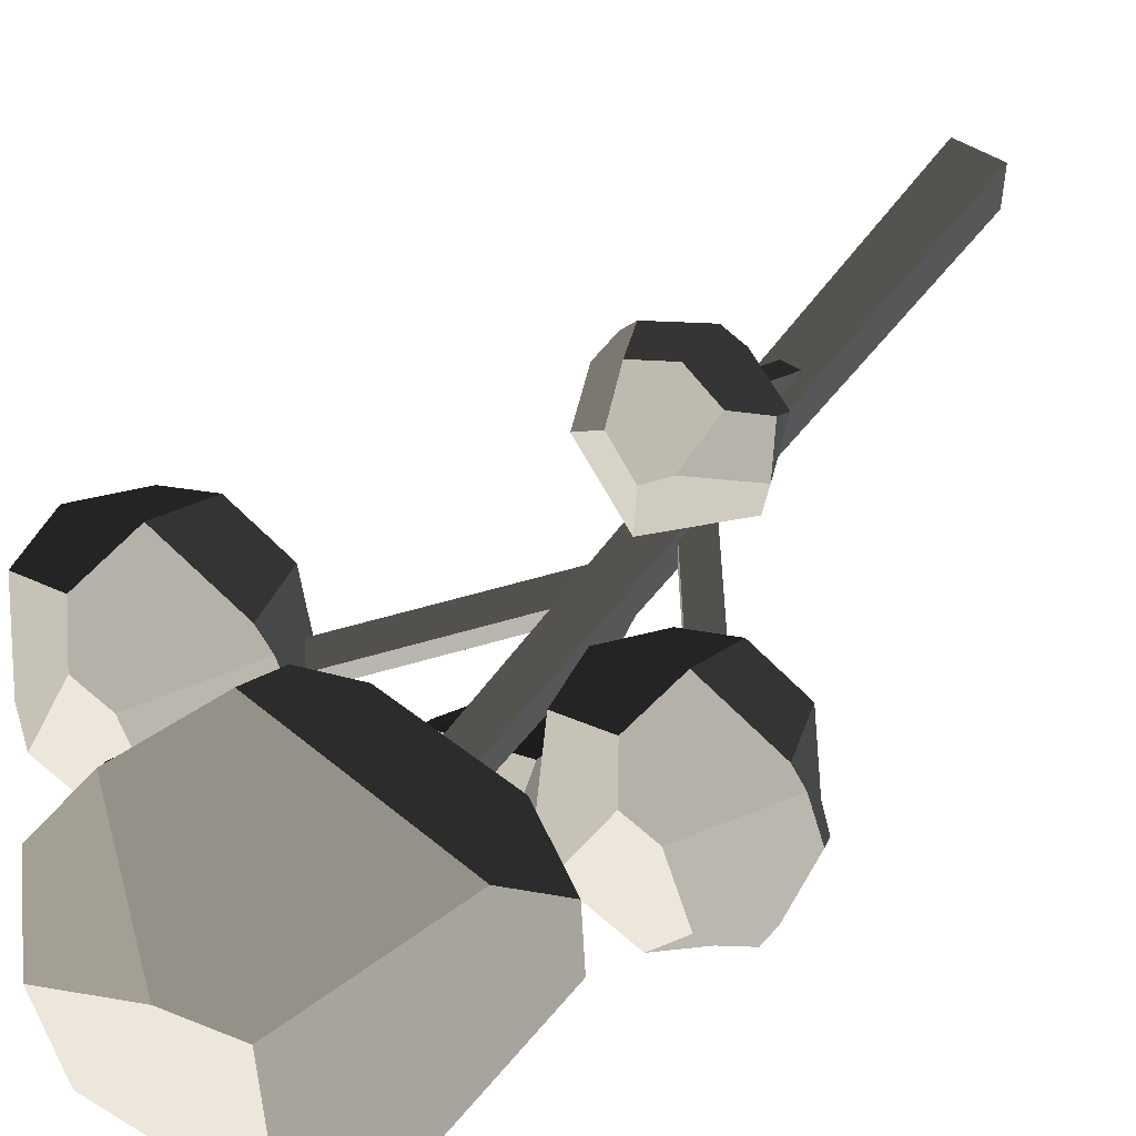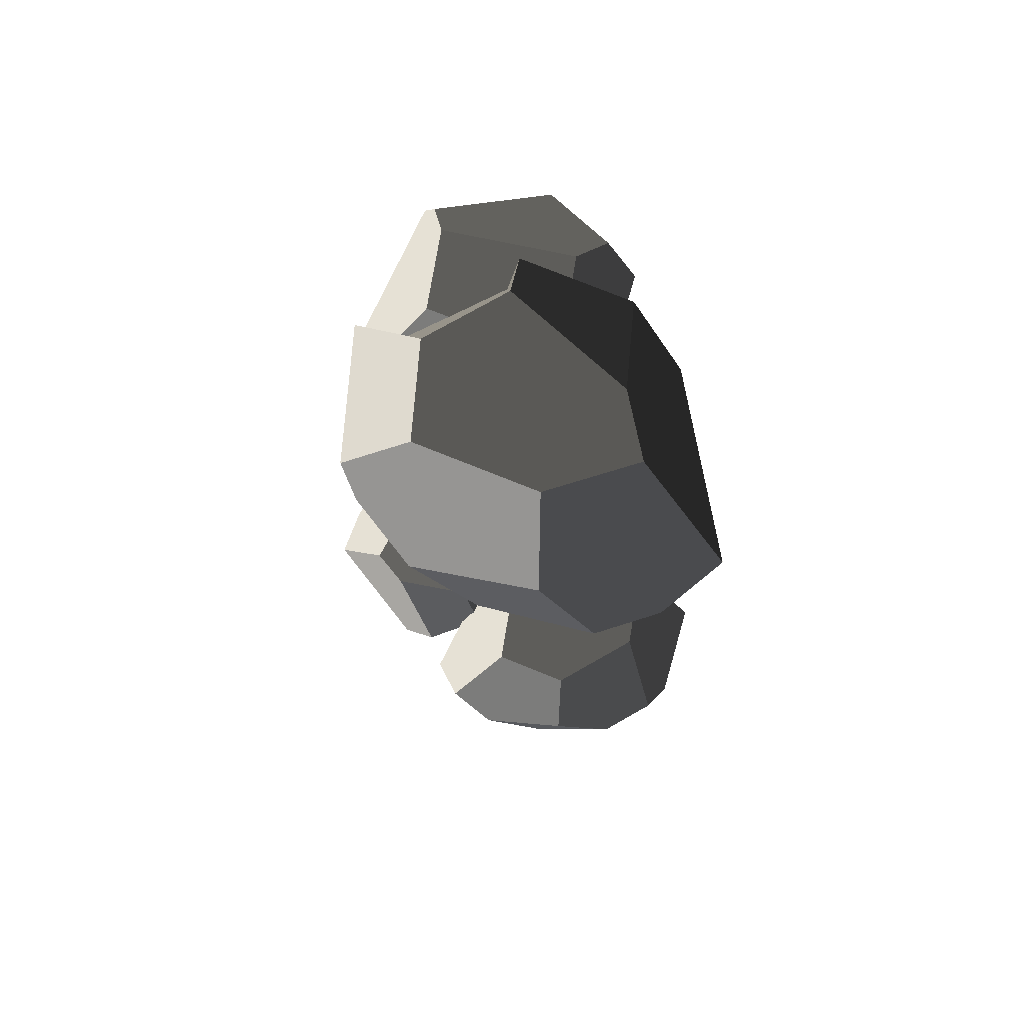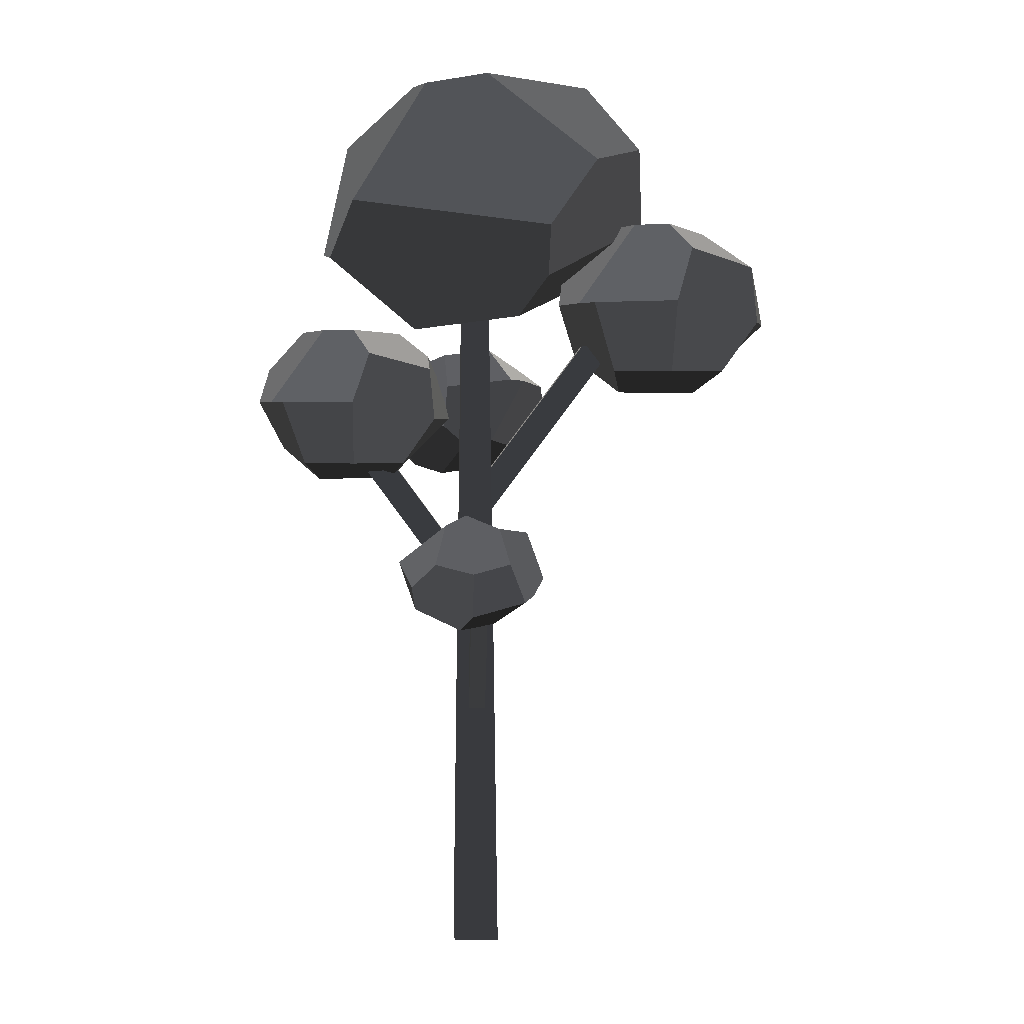
<metadata>
{"format":"obj","ext":"obj","renderer":"f3d","projection":"perspective","resolution":1024,"background":"white","views":[{"elev":50.9,"azim":34.6,"up":"+Y"},{"elev":75.1,"azim":78.7,"up":"+Z"},{"elev":2.9,"azim":176.7,"up":"+Z"}]}
</metadata>
<code>
v 1.249 -2.512 -1.128
v 1.609 -1.249 -0.5159
v 0.6885 -0.531 -0.3047
v 0.6872 -2.303 -1.305
v 0.2601 -0.7924 -0.6768
v -0.1166 -3.67 -0.3044
v 1.532 -2.786 -0.8117
v 1.249 -2.512 -1.128
v 0.6872 -2.303 -1.305
v -0.5069 -2.449 -1.127
v -0.7917 -3.291 -0.5468
v -0.2863 -0.8592 -0.5956
v 0.2601 -0.7924 -0.6768
v 0.6885 -0.531 -0.3047
v -0.9349 -0.9036 0.598
v 0.6118 -0.4157 0.4766
v -0.6704 -0.6942 0.6227
v -0.5069 -2.449 -1.127
v 0.6872 -2.303 -1.305
v 0.2601 -0.7924 -0.6768
v -0.2863 -0.8592 -0.5956
v -0.8985 -1.71 -0.7851
v 1.824 -1.444 0.1261
v 1.885 -2.362 -0.2175
v 0.9488 -2.722 0.7838
v 1.396 -1.638 0.8068
v 0.65 -1.171 1.119
v -0.2567 -1.368 1.222
v -0.6704 -0.6942 0.6227
v 0.6118 -0.4157 0.4766
v 1.885 -2.362 -0.2175
v 1.532 -2.786 -0.8117
v -0.1166 -3.67 -0.3044
v 0.399 -3.014 0.7843
v 0.9488 -2.722 0.7838
v -1.322 -1.441 0.4783
v -1.427 -1.909 -0.1697
v -0.8985 -1.71 -0.7851
v -0.2863 -0.8592 -0.5956
v -0.9349 -0.9036 0.598
v -0.1166 -3.67 -0.3044
v -0.7917 -3.291 -0.5468
v -1.235 -2.865 -0.3073
v -1.051 -2.546 0.7519
v -1.051 -2.546 0.7519
v 0.399 -3.014 0.7843
v -0.1166 -3.67 -0.3044
v -0.2276 -2.41 1.123
v -1.427 -1.909 -0.1697
v -1.322 -1.441 0.4783
v -1.051 -2.546 0.7519
v -1.235 -2.865 -0.3073
v 0.65 -1.171 1.119
v 1.396 -1.638 0.8068
v 0.9488 -2.722 0.7838
v 0.399 -3.014 0.7843
v -0.2567 -1.368 1.222
v -0.2276 -2.41 1.123
v 1.249 -2.512 -1.128
v 1.532 -2.786 -0.8117
v 1.885 -2.362 -0.2175
v 1.609 -1.249 -0.5159
v 1.824 -1.444 0.1261
v -1.235 -2.865 -0.3073
v -0.7917 -3.291 -0.5468
v -0.5069 -2.449 -1.127
v -1.427 -1.909 -0.1697
v -0.8985 -1.71 -0.7851
v -0.2567 -1.368 1.222
v -0.2276 -2.41 1.123
v -1.051 -2.546 0.7519
v -1.051 -2.546 0.7519
v -0.6704 -0.6942 0.6227
v -0.2567 -1.368 1.222
v -0.9349 -0.9036 0.598
v -1.322 -1.441 0.4783
v 0.6885 -0.531 -0.3047
v 1.609 -1.249 -0.5159
v 1.824 -1.444 0.1261
v 0.6118 -0.4157 0.4766
v 1.396 -1.638 0.8068
v 0.65 -1.171 1.119
v 0.867 1.033 -3.41
v 1.29 1.175 -3.185
v 1.29 2.211 -3.706
v 0.4533 2.457 -4.082
v 0.2295 2.01 -4.094
v 1.29 1.175 -3.185
v 0.867 1.033 -3.41
v -0.06391 0.8019 -3.248
v -0.2885 0.7104 -2.434
v 1.48 1.31 -2.854
v 0.2295 0.8422 -2.066
v 0.2295 2.01 -4.094
v 0.4533 2.457 -4.082
v 0.2295 2.973 -3.788
v -0.1965 1.904 -4.02
v -0.7463 2.642 -3.556
v -0.9179 2.471 -3.436
v -0.06391 0.8019 -3.248
v 0.867 1.033 -3.41
v 0.2295 2.01 -4.094
v -0.1965 1.904 -4.02
v -0.5225 1.26 -3.569
v 1.355 2.567 -3.274
v 1.583 1.951 -2.842
v 0.7174 2.189 -2.15
v 0.9195 2.8 -2.833
v 0.2295 3.034 -2.997
v -0.4605 2.8 -2.833
v -0.7463 2.642 -3.556
v 0.2295 2.973 -3.788
v 0.7174 2.189 -2.15
v 1.583 1.951 -2.842
v 1.48 1.31 -2.854
v 0.2295 0.8422 -2.066
v 0.3325 1.93 -1.969
v -0.5225 1.26 -3.569
v -0.1965 1.904 -4.02
v -0.9179 2.471 -3.436
v -1.021 1.427 -3.157
v -1.124 2.063 -3.151
v -0.2885 2.27 -2.207
v 0.3325 1.93 -1.969
v 0.2295 0.8422 -2.066
v -0.2885 0.7104 -2.434
v -0.8306 1.791 -2.305
v -0.2885 0.7104 -2.434
v -0.7276 0.9508 -2.602
v -0.8306 1.791 -2.305
v -1.021 1.427 -3.157
v -1.124 2.063 -3.151
v -0.8306 1.791 -2.305
v -0.7276 0.9508 -2.602
v 0.2295 3.034 -2.997
v 0.9195 2.8 -2.833
v 0.7174 2.189 -2.15
v 0.3325 1.93 -1.969
v -0.2885 2.27 -2.207
v -0.4605 2.8 -2.833
v 1.29 2.211 -3.706
v 1.29 1.175 -3.185
v 1.48 1.31 -2.854
v 1.583 1.951 -2.842
v 1.355 2.567 -3.274
v -0.06391 0.8019 -3.248
v -0.5225 1.26 -3.569
v -1.021 1.427 -3.157
v -0.2885 0.7104 -2.434
v -0.7276 0.9508 -2.602
v -0.9179 2.471 -3.436
v -0.7463 2.642 -3.556
v -0.4605 2.8 -2.833
v -1.124 2.063 -3.151
v -0.4605 2.8 -2.833
v -0.8306 1.791 -2.305
v -1.124 2.063 -3.151
v -0.2885 2.27 -2.207
v 0.2295 2.973 -3.788
v 0.4533 2.457 -4.082
v 1.29 2.211 -3.706
v 0.2295 3.034 -2.997
v 1.355 2.567 -3.274
v 0.9195 2.8 -2.833
v 2.13 1.909 1.076
v 2.435 1.299 1.529
v 1.568 -0.7286 1.529
v 0.9932 1.2 0.7918
v 0.9932 -0.7509 1.076
v 3.139 -2.13 0.4838
v 2.435 -2.305 -0.157
v 0.7343 -0.885 0.4838
v 0.9932 -0.7509 1.076
v 2.834 -1.209 1.529
v 1.568 -0.7286 1.529
v 2.13 1.909 1.076
v 2.435 2.342 0.1634
v 3.762 1.654 0.1634
v 3.014 1.079 1.529
v 3.995 1.299 0.1634
v 2.435 1.299 1.529
v 3.014 1.079 1.529
v 3.458 -0.2587 1.529
v 2.834 -1.209 1.529
v 2.435 1.299 1.529
v 1.568 -0.7286 1.529
v 0.9044 1.274 -0.157
v 0.5941 -0.004442 -0.157
v 1.771 -0.348 -1.354
v 1.496 1.169 -0.9978
v 2.435 1.654 -0.9978
v 3.373 1.169 -0.9978
v 3.762 1.654 0.1634
v 2.435 2.342 0.1634
v 0.7343 -0.885 0.4838
v 2.435 -2.305 -0.157
v 2.295 -0.885 -1.354
v 0.5941 -0.004442 -0.157
v 1.771 -0.348 -1.354
v 4.276 0.4532 0.1634
v 4.136 -0.4273 0.7918
v 3.458 -0.2587 1.529
v 3.014 1.079 1.529
v 3.995 1.299 0.1634
v 3.736 -1.631 0.4838
v 3.877 -0.7509 -0.749
v 3.139 -0.1796 -1.354
v 3.139 -2.13 0.4838
v 2.295 -0.885 -1.354
v 2.435 -2.305 -0.157
v 4.136 -0.4273 0.7918
v 4.276 0.4532 0.1634
v 3.877 -0.7509 -0.749
v 3.736 -1.631 0.4838
v 3.139 -0.1796 -1.354
v 3.373 1.169 -0.9978
v 2.435 1.654 -0.9978
v 2.295 -0.885 -1.354
v 1.496 1.169 -0.9978
v 1.771 -0.348 -1.354
v 0.9932 -0.7509 1.076
v 0.7343 -0.885 0.4838
v 0.5941 -0.004442 -0.157
v 0.9932 1.2 0.7918
v 0.5941 -0.004442 -0.157
v 0.9044 1.274 -0.157
v 0.9932 1.2 0.7918
v 3.458 -0.2587 1.529
v 4.136 -0.4273 0.7918
v 3.736 -1.631 0.4838
v 3.139 -2.13 0.4838
v 2.834 -1.209 1.529
v 3.139 -0.1796 -1.354
v 3.877 -0.7509 -0.749
v 4.276 0.4532 0.1634
v 3.373 1.169 -0.9978
v 3.995 1.299 0.1634
v 3.762 1.654 0.1634
v 0.9044 1.274 -0.157
v 1.496 1.169 -0.9978
v 2.435 1.654 -0.9978
v 2.435 2.342 0.1634
v 0.9932 1.2 0.7918
v 2.13 1.909 1.076
v -3.912 2.096 3.048
v -3.575 1.421 3.549
v -4.534 -0.8225 3.549
v -5.17 1.311 2.734
v -5.17 -0.8473 3.048
v -2.796 -2.373 2.393
v -3.575 -2.567 1.684
v -5.457 -0.9956 2.393
v -5.17 -0.8473 3.048
v -3.134 -1.354 3.549
v -4.534 -0.8225 3.549
v -3.912 2.096 3.048
v -3.575 2.575 2.038
v -2.107 1.814 2.038
v -1.848 1.421 2.038
v -2.934 1.178 3.549
v -3.575 1.421 3.549
v -2.934 1.178 3.549
v -2.444 -0.3027 3.549
v -3.134 -1.354 3.549
v -3.575 1.421 3.549
v -4.534 -0.8225 3.549
v -5.269 1.393 1.684
v -5.612 -0.02132 1.684
v -4.309 -0.4015 0.3597
v -4.613 1.277 0.7535
v -3.575 1.814 0.7535
v -2.537 1.277 0.7535
v -2.107 1.814 2.038
v -3.575 2.575 2.038
v -5.457 -0.9956 2.393
v -3.575 -2.567 1.684
v -3.73 -0.9956 0.3597
v -5.612 -0.02132 1.684
v -4.309 -0.4015 0.3597
v -1.538 0.4851 2.038
v -1.693 -0.4892 2.734
v -2.444 -0.3027 3.549
v -2.934 1.178 3.549
v -1.848 1.421 2.038
v -2.135 -1.822 2.393
v -1.98 -0.8473 1.029
v -2.796 -0.2151 0.3597
v -2.796 -2.373 2.393
v -3.73 -0.9956 0.3597
v -3.575 -2.567 1.684
v -1.693 -0.4892 2.734
v -1.538 0.4851 2.038
v -1.98 -0.8473 1.029
v -2.135 -1.822 2.393
v -2.796 -0.2151 0.3597
v -2.537 1.277 0.7535
v -3.575 1.814 0.7535
v -3.73 -0.9956 0.3597
v -4.613 1.277 0.7535
v -4.309 -0.4015 0.3597
v -5.17 -0.8473 3.048
v -5.457 -0.9956 2.393
v -5.612 -0.02132 1.684
v -5.17 1.311 2.734
v -5.612 -0.02132 1.684
v -5.269 1.393 1.684
v -5.17 1.311 2.734
v -2.444 -0.3027 3.549
v -1.693 -0.4892 2.734
v -2.135 -1.822 2.393
v -2.796 -2.373 2.393
v -3.134 -1.354 3.549
v -2.796 -0.2151 0.3597
v -1.98 -0.8473 1.029
v -1.538 0.4851 2.038
v -2.537 1.277 0.7535
v -1.848 1.421 2.038
v -2.107 1.814 2.038
v -5.269 1.393 1.684
v -4.613 1.277 0.7535
v -3.575 1.814 0.7535
v -3.575 2.575 2.038
v -5.17 1.311 2.734
v -3.912 2.096 3.048
v -1.841 -1.726 2.4
v -0.6898 1.506 1.789
v -1.206 2.247 2.514
v -3.194 0.1012 3.586
v -2.716 -1.993 3.315
v 1.268 0.6705 1.565
v 2.866 1.587 2.865
v 2.413 2.678 3.837
v -1.205 2.798 3.399
v -0.6898 1.506 1.789
v -1.206 2.247 2.514
v 0.3037 -3.153 4.427
v -0.9456 -2.109 2.298
v -1.841 -1.726 2.4
v -2.716 -1.993 3.315
v -2.586 -2.632 4.85
v -2.586 -2.632 4.85
v -0.3396 -3.3 4.555
v 0.3037 -3.153 4.427
v 0.9772 -1.081 1.839
v 1.268 0.6705 1.565
v -0.6898 1.506 1.789
v -0.9456 -2.109 2.298
v -1.841 -1.726 2.4
v -3.125 0.3028 5.081
v -2.129 2.084 4.683
v -0.1036 1.428 6.359
v -2.116 -0.05549 6.315
v -1.555 -1.625 6.422
v 0.03357 -2.098 6.213
v -0.3396 -3.3 4.555
v -2.586 -2.632 4.85
v -2.129 2.084 4.683
v -1.205 2.798 3.399
v 2.413 2.678 3.837
v 1.064 1.465 6.156
v -0.1036 1.428 6.359
v 2.125 -1.482 2.887
v 0.9772 -1.081 1.839
v -0.9456 -2.109 2.298
v 0.3037 -3.153 4.427
v 1.519 -2.503 4.137
v 3.022 0.3735 2.994
v 2.575 -0.528 5.178
v 1.285 -0.2504 6.339
v 1.064 1.465 6.156
v 2.866 1.587 2.865
v 2.413 2.678 3.837
v 2.125 -1.482 2.887
v 1.519 -2.503 4.137
v 2.575 -0.528 5.178
v 3.022 0.3735 2.994
v 1.064 1.465 6.156
v 1.285 -0.2504 6.339
v 0.03357 -2.098 6.213
v -0.1036 1.428 6.359
v -1.555 -1.625 6.422
v -2.116 -0.05549 6.315
v -3.125 0.3028 5.081
v -3.194 0.1012 3.586
v -1.206 2.247 2.514
v -2.129 2.084 4.683
v -1.205 2.798 3.399
v 2.125 -1.482 2.887
v 3.022 0.3735 2.994
v 2.866 1.587 2.865
v 1.268 0.6705 1.565
v 0.9772 -1.081 1.839
v 1.285 -0.2504 6.339
v 2.575 -0.528 5.178
v 1.519 -2.503 4.137
v 0.3037 -3.153 4.427
v 0.03357 -2.098 6.213
v -0.3396 -3.3 4.555
v -1.555 -1.625 6.422
v -2.586 -2.632 4.85
v -2.716 -1.993 3.315
v -3.194 0.1012 3.586
v -2.116 -0.05549 6.315
v -3.125 0.3028 5.081
v -0.09747 -0.1944 -3.096
v 0.2175 -0.1944 -3.096
v 0.2175 -2.031 -0.2309
v -0.09747 -2.031 -0.2309
v -0.09747 -0.1944 -2.263
v -0.09747 -0.1944 -3.096
v -0.09747 -2.031 -0.2309
v -0.09747 -1.497 -0.2309
v -0.09747 -1.497 -0.2309
v 0.2175 -1.497 -0.2309
v 0.2175 -0.1944 -2.263
v -0.09747 -0.1944 -2.263
v 0.2175 -1.497 -0.2309
v 0.2175 -2.031 -0.2309
v 0.2175 -0.1944 -3.096
v 0.2175 -0.1944 -2.263
v -0.09747 0.1518 -6.118
v 0.2175 0.1518 -6.118
v 0.2175 1.989 -3.253
v -0.09747 1.989 -3.253
v -0.09747 0.1518 -5.285
v -0.09747 0.1518 -6.118
v -0.09747 1.989 -3.253
v -0.09747 1.455 -3.253
v -0.09747 1.455 -3.253
v 0.2175 1.455 -3.253
v 0.2175 0.1518 -5.285
v -0.09747 0.1518 -5.285
v 0.2175 1.455 -3.253
v 0.2175 1.989 -3.253
v 0.2175 0.1518 -6.118
v 0.2175 0.1518 -5.285
v 0.5069 -0.468 -10.46
v -0.3436 -0.468 -10.46
v -0.1735 -0.2979 2.724
v 0.3368 -0.2979 2.724
v -0.3436 0.3825 -10.46
v -0.3436 -0.468 -10.46
v 0.5069 -0.468 -10.46
v 0.5069 0.3825 -10.46
v 0.3368 0.2124 2.724
v 0.3368 -0.2979 2.724
v -0.1735 -0.2979 2.724
v -0.1735 0.2124 2.724
v 0.5069 0.3825 -10.46
v 0.5069 -0.468 -10.46
v 0.3368 -0.2979 2.724
v 0.3368 0.2124 2.724
v 0.2521 -0.1881 -3.841
v 2.58 -0.1881 -0.6738
v 2.58 0.02879 -0.6738
v 0.2521 0.1619 -3.841
v 2.58 0.1619 -0.6738
v -0.2218 -0.1881 -1.868
v -0.2218 -0.1881 -1.961
v -2.644 -0.1881 1.26
v -0.2218 -0.1881 -1.129
v -2.019 -0.1881 1.26
v 0.2521 0.1619 -2.997
v 0.2521 0.1619 -3.841
v 2.58 0.1619 -0.6738
v 1.959 0.1619 -0.6738
v -0.2218 -0.1881 -1.961
v -0.2218 0.1619 -1.961
v -2.643 0.1619 1.259
v -2.644 -0.1881 1.26
v -0.3436 0.3825 -10.46
v 0.5069 0.3825 -10.46
v 0.3368 0.2124 2.724
v -0.1735 0.2124 2.724
v -0.3436 0.3825 -10.46
v -0.1735 0.2124 2.724
v -0.1735 -0.2979 2.724
v -0.3436 -0.468 -10.46
v -2.019 -0.1881 1.26
v -2.018 0.1619 1.259
v -0.2218 0.1619 -1.129
v -0.2218 -0.1881 -1.129
v 2.58 -0.1881 -0.6738
v 0.2521 -0.1881 -3.841
v 0.2521 -0.1881 -3.72
v 0.2521 -0.1881 -2.997
v 1.959 -0.1881 -0.6738
v 1.959 0.1619 -0.6738
v 1.959 -0.1881 -0.6738
v 0.2521 -0.1881 -2.997
v 0.2521 0.1619 -2.997
v -2.018 0.1619 1.259
v -2.643 0.1619 1.259
v -0.2218 0.1619 -1.961
v -0.2218 0.1619 -1.129
g autumn_tree_(3)_760_16
f 1 3 2
f 3 1 4
f 3 4 5
f 6 8 7
f 8 6 9
f 9 6 10
f 10 6 11
f 12 14 13
f 14 12 15
f 14 15 16
f 16 15 17
f 18 20 19
f 20 18 21
f 21 18 22
f 23 25 24
f 23 26 25
f 27 29 28
f 27 30 29
f 31 33 32
f 33 31 34
f 34 31 35
f 36 38 37
f 38 36 39
f 39 36 40
f 41 43 42
f 43 41 44
f 45 47 46
f 45 46 48
f 49 51 50
f 49 52 51
f 53 55 54
f 55 53 56
f 56 53 57
f 56 57 58
f 59 61 60
f 61 59 62
f 61 62 63
f 64 66 65
f 66 64 67
f 66 67 68
f 69 71 70
f 72 74 73
f 72 73 75
f 72 75 76
f 77 79 78
f 79 77 80
f 79 80 81
f 81 80 82
f 83 85 84
f 85 83 86
f 86 83 87
f 88 90 89
f 90 88 91
f 91 88 92
f 91 92 93
f 94 96 95
f 96 94 97
f 96 97 98
f 98 97 99
f 100 102 101
f 102 100 103
f 103 100 104
f 105 107 106
f 105 108 107
f 109 111 110
f 109 112 111
f 113 115 114
f 115 113 116
f 116 113 117
f 118 120 119
f 120 118 121
f 120 121 122
f 123 125 124
f 125 123 126
f 126 123 127
f 128 130 129
f 131 133 132
f 131 134 133
f 135 137 136
f 137 135 138
f 138 135 139
f 139 135 140
f 141 143 142
f 143 141 144
f 144 141 145
f 146 148 147
f 148 146 149
f 148 149 150
f 151 153 152
f 153 151 154
f 155 157 156
f 155 156 158
f 159 161 160
f 161 159 162
f 161 162 163
f 163 162 164
f 165 167 166
f 167 165 168
f 167 168 169
f 170 172 171
f 172 170 173
f 173 170 174
f 173 174 175
f 176 178 177
f 179 178 176
f 178 179 180
f 179 176 181
f 182 184 183
f 184 182 185
f 184 185 186
f 187 189 188
f 187 190 189
f 191 193 192
f 191 194 193
f 195 197 196
f 197 195 198
f 197 198 199
f 200 202 201
f 202 200 203
f 203 200 204
f 205 207 206
f 207 205 208
f 207 208 209
f 209 208 210
f 211 213 212
f 211 214 213
f 215 217 216
f 217 215 218
f 217 218 219
f 219 218 220
f 221 223 222
f 223 221 224
f 225 227 226
f 228 230 229
f 230 228 231
f 231 228 232
f 233 235 234
f 235 233 236
f 235 236 237
f 237 236 238
f 239 241 240
f 241 239 242
f 242 239 243
f 242 243 244
f 245 247 246
f 247 245 248
f 247 248 249
f 250 252 251
f 252 250 253
f 253 250 254
f 253 254 255
f 256 258 257
f 258 256 259
f 259 256 260
f 260 256 261
f 262 264 263
f 264 262 265
f 264 265 266
f 267 269 268
f 267 270 269
f 271 273 272
f 271 274 273
f 275 277 276
f 277 275 278
f 277 278 279
f 280 282 281
f 282 280 283
f 283 280 284
f 285 287 286
f 287 285 288
f 287 288 289
f 289 288 290
f 291 293 292
f 291 294 293
f 295 297 296
f 297 295 298
f 297 298 299
f 299 298 300
f 301 303 302
f 303 301 304
f 305 307 306
f 308 310 309
f 310 308 311
f 311 308 312
f 313 315 314
f 315 313 316
f 315 316 317
f 317 316 318
f 319 321 320
f 321 319 322
f 322 319 323
f 322 323 324
f 325 327 326
f 327 325 328
f 328 325 329
f 330 332 331
f 332 330 333
f 333 330 334
f 333 334 335
f 336 338 337
f 338 336 339
f 339 336 340
f 341 343 342
f 344 346 345
f 346 344 347
f 346 347 348
f 349 351 350
f 349 352 351
f 353 355 354
f 353 356 355
f 357 359 358
f 359 357 360
f 360 357 361
f 362 364 363
f 364 362 365
f 365 362 366
f 367 369 368
f 369 367 370
f 370 367 371
f 370 371 372
f 373 375 374
f 373 376 375
f 377 379 378
f 379 377 380
f 379 380 381
f 381 380 382
f 383 385 384
f 385 383 386
f 385 386 387
f 388 390 389
f 390 388 391
f 391 388 392
f 393 395 394
f 395 393 396
f 396 393 397
f 396 397 398
f 399 401 400
f 401 399 402
f 402 399 403
f 402 403 404
f 405 407 406
f 405 408 407
f 409 411 410
f 409 412 411
f 413 415 414
f 413 416 415
f 417 419 418
f 417 420 419
f 421 423 422
f 421 424 423
f 425 427 426
f 425 428 427
f 429 431 430
f 429 432 431
f 433 435 434
f 433 436 435
f 437 439 438
f 437 440 439
f 441 443 442
f 441 444 443
f 445 447 446
f 445 448 447
f 449 451 450
f 449 452 451
f 453 455 454
f 455 453 456
f 455 456 457
f 458 460 459
f 460 458 461
f 460 461 462
f 463 465 464
f 463 466 465
f 467 469 468
f 467 470 469
f 471 473 472
f 471 474 473
f 475 477 476
f 475 478 477
f 479 481 480
f 479 482 481
f 483 485 484
f 485 483 486
f 486 483 487
f 488 490 489
f 488 491 490
f 492 494 493
f 492 495 494

</code>
